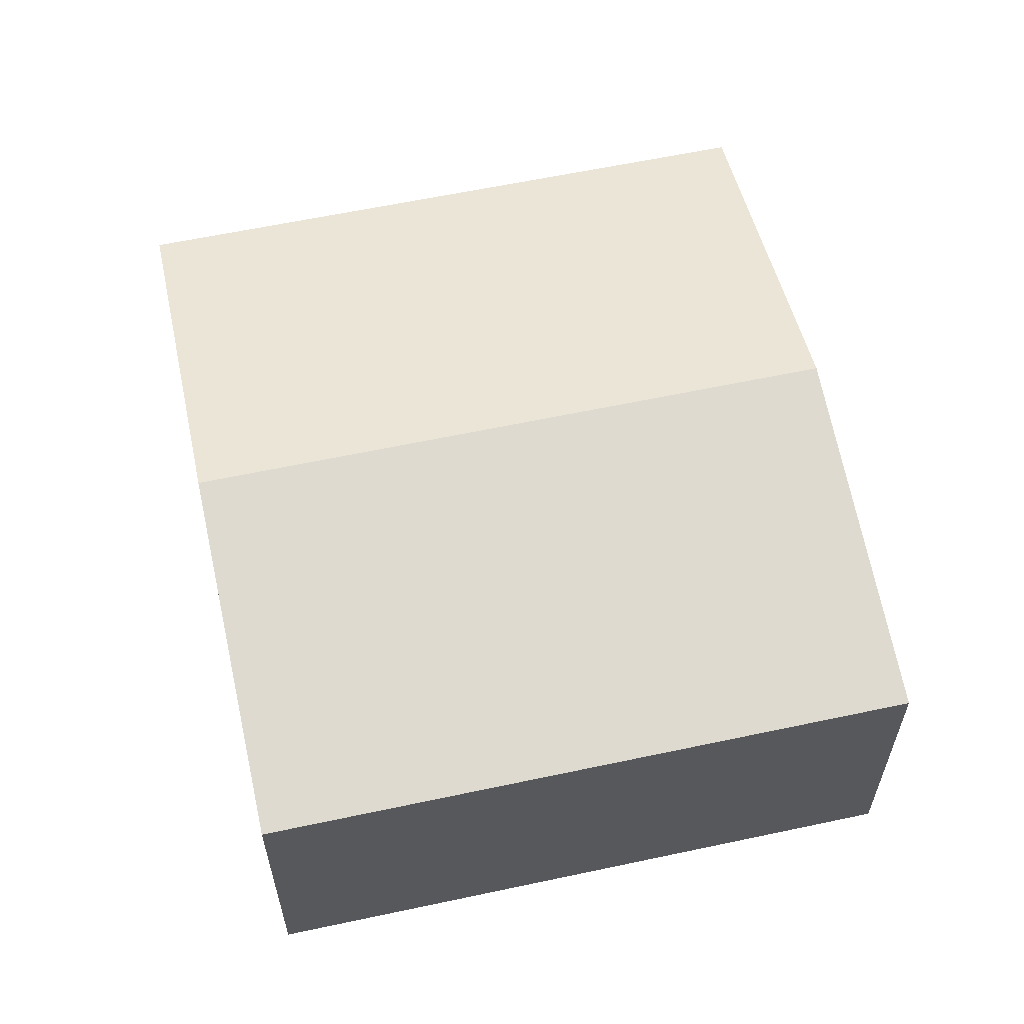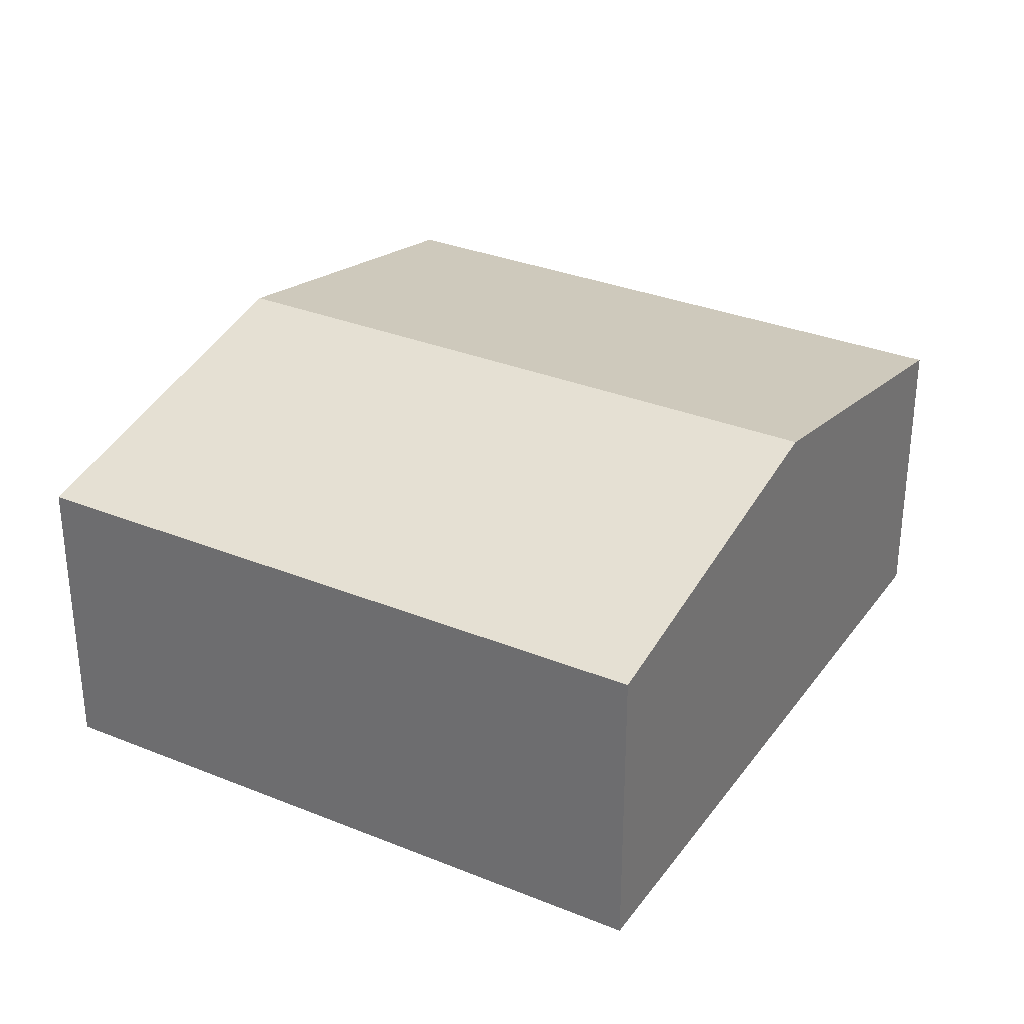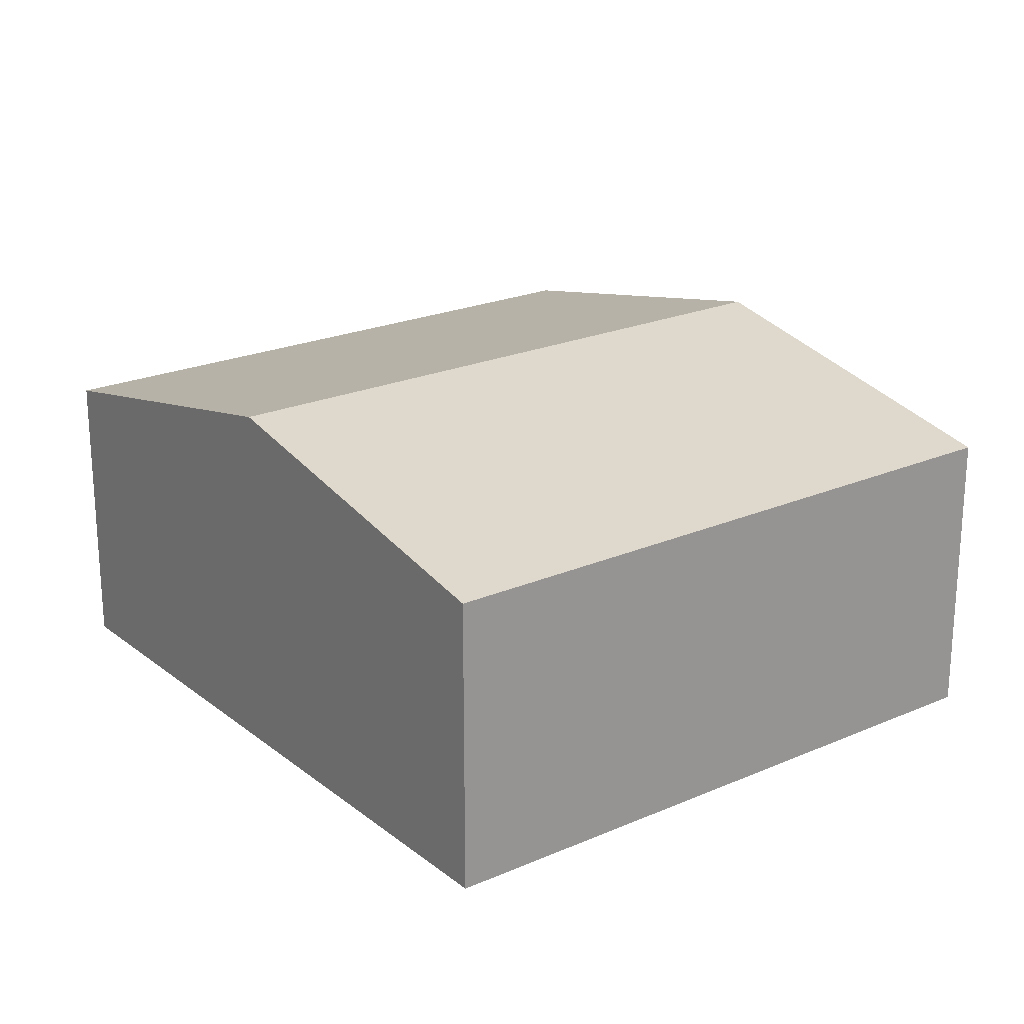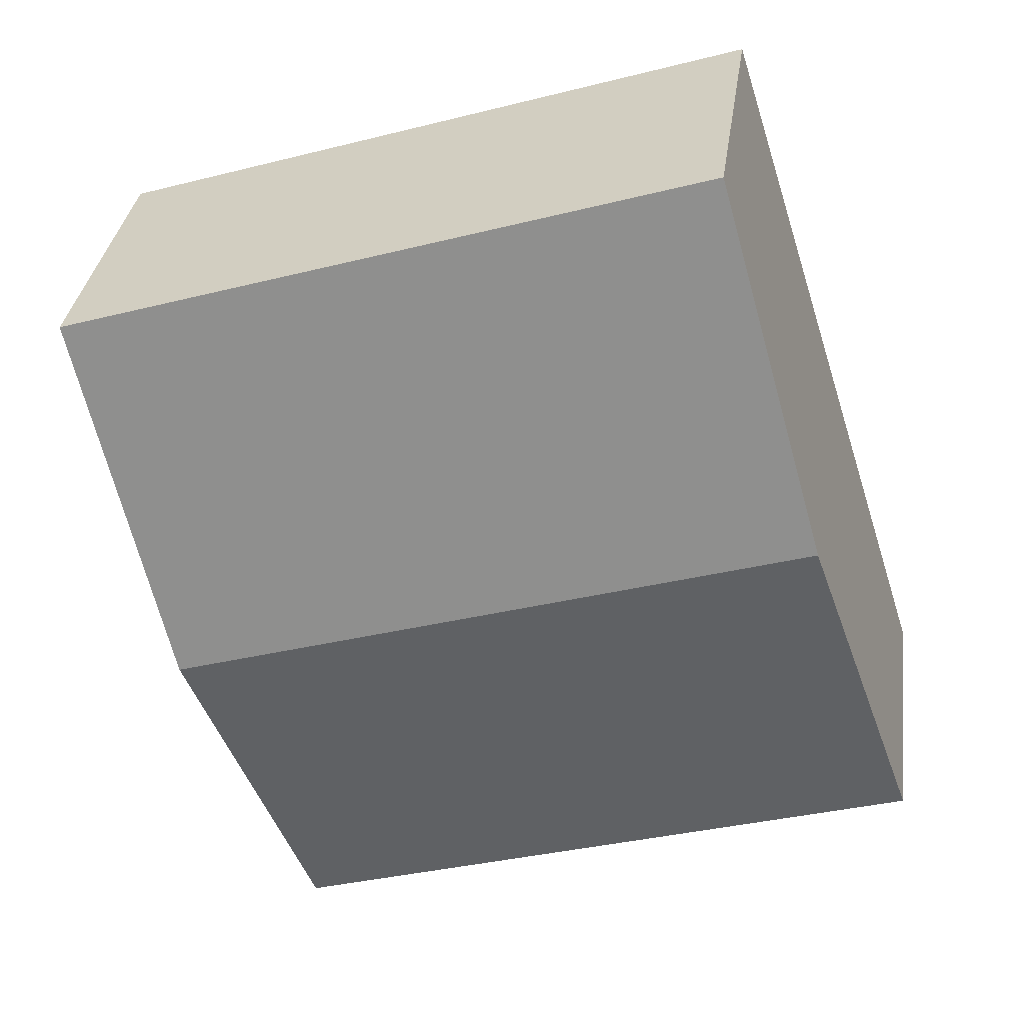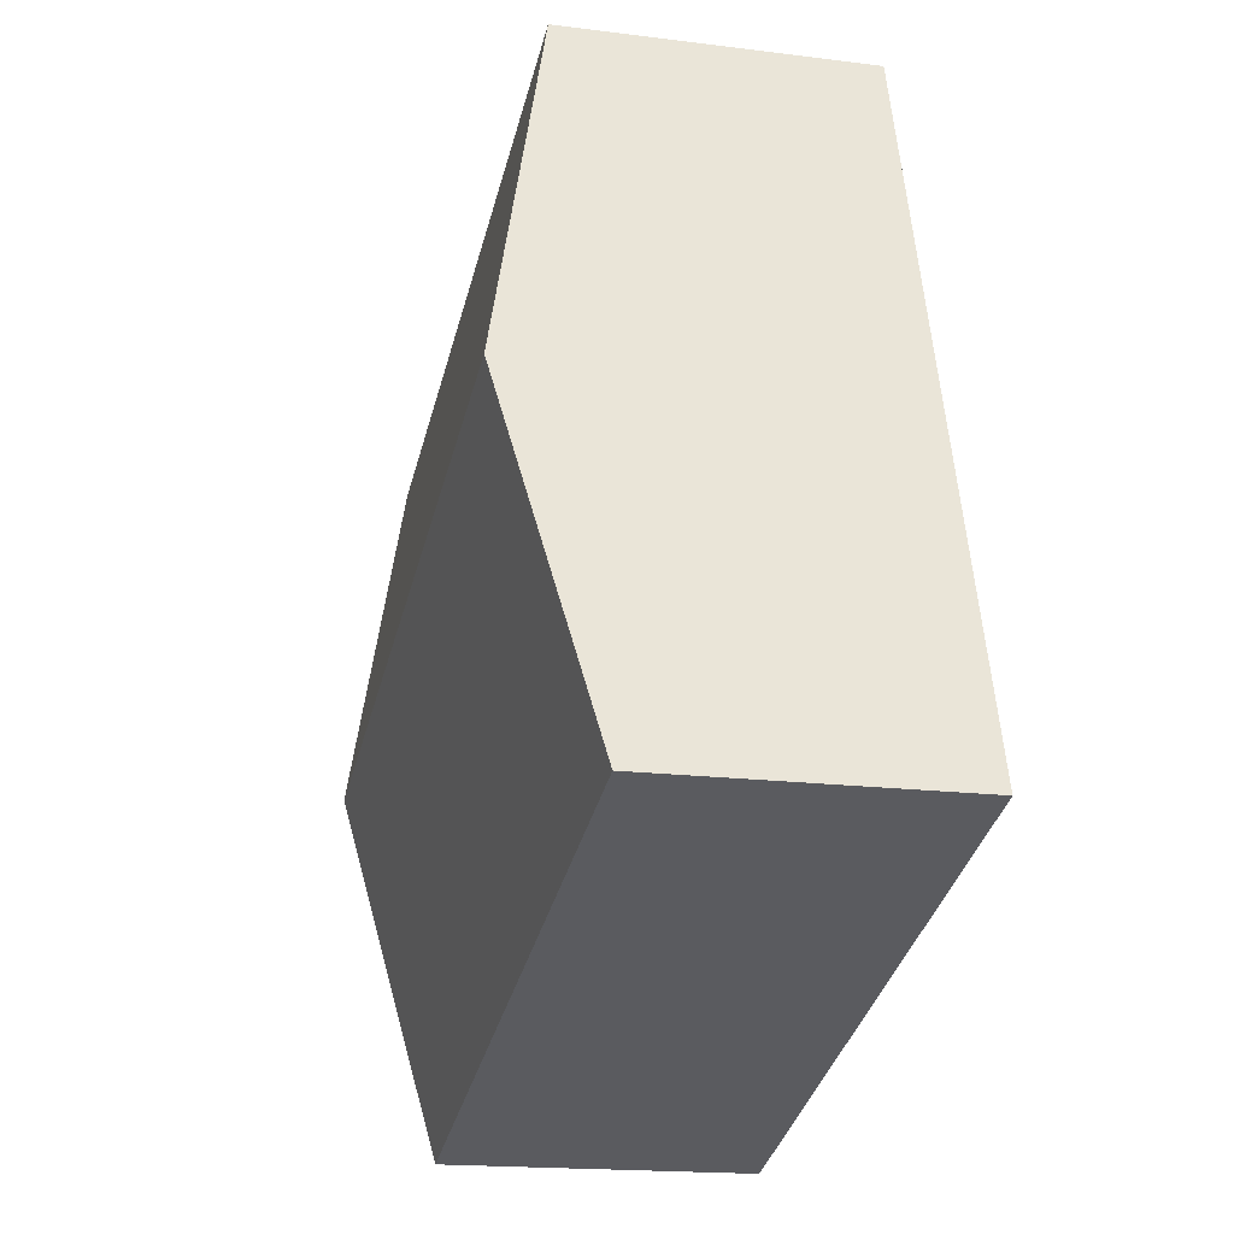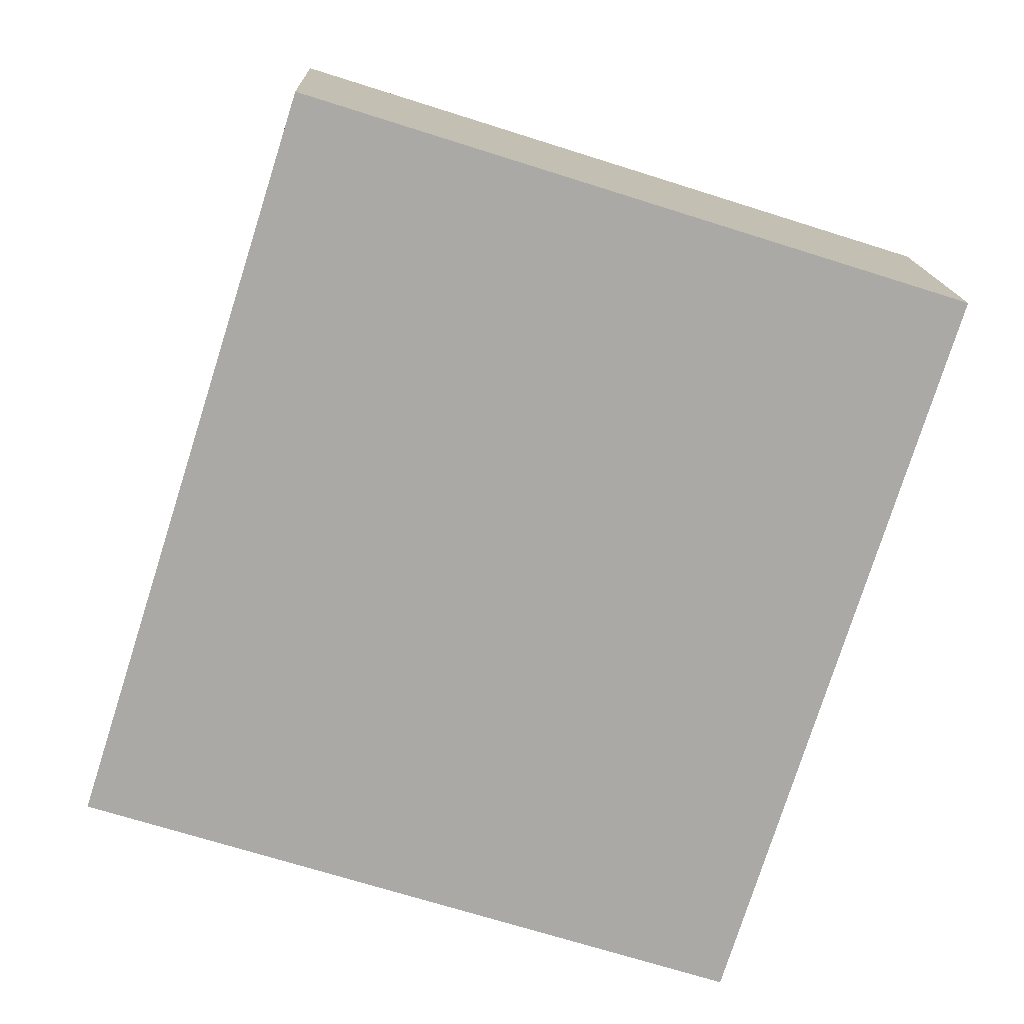
<metadata>
{"format":"obj","ext":"obj","renderer":"f3d","projection":"perspective","resolution":1024,"background":"white","views":[{"elev":60.3,"azim":5.2,"up":"+Y"},{"elev":31.6,"azim":-132.6,"up":"+Y"},{"elev":22.2,"azim":160.5,"up":"+Y"},{"elev":33.4,"azim":-172.2,"up":"+Z"},{"elev":-17.3,"azim":-104.3,"up":"+Z"},{"elev":14.6,"azim":-2.0,"up":"+Z"}]}
</metadata>
<code>
v  8.236 2.863 4.808
v  1.066 3.566 3.369
v  2.132 2.863 6.739
v  7.171 3.566 1.439
v  6.105 2.863 -1.931
v  0 2.863 1.753e-16
v  0 0 0
v  1.066 -2.063e-16 3.369
v  2.132 -4.126e-16 6.739
v  8.236 -2.944e-16 4.808
v  7.171 -8.811e-17 1.439
v  6.105 1.182e-16 -1.931
g defaultobject
f 1 2 3
f 2 1 4
f 5 2 4
f 2 5 6
f 7 2 6
f 2 7 8
f 2 8 3
f 3 8 9
f 9 1 3
f 1 9 10
f 10 4 1
f 4 10 11
f 4 11 5
f 5 11 12
f 12 6 5
f 6 12 7
f 8 10 9
f 10 8 7
f 10 7 12
f 10 12 11

</code>
